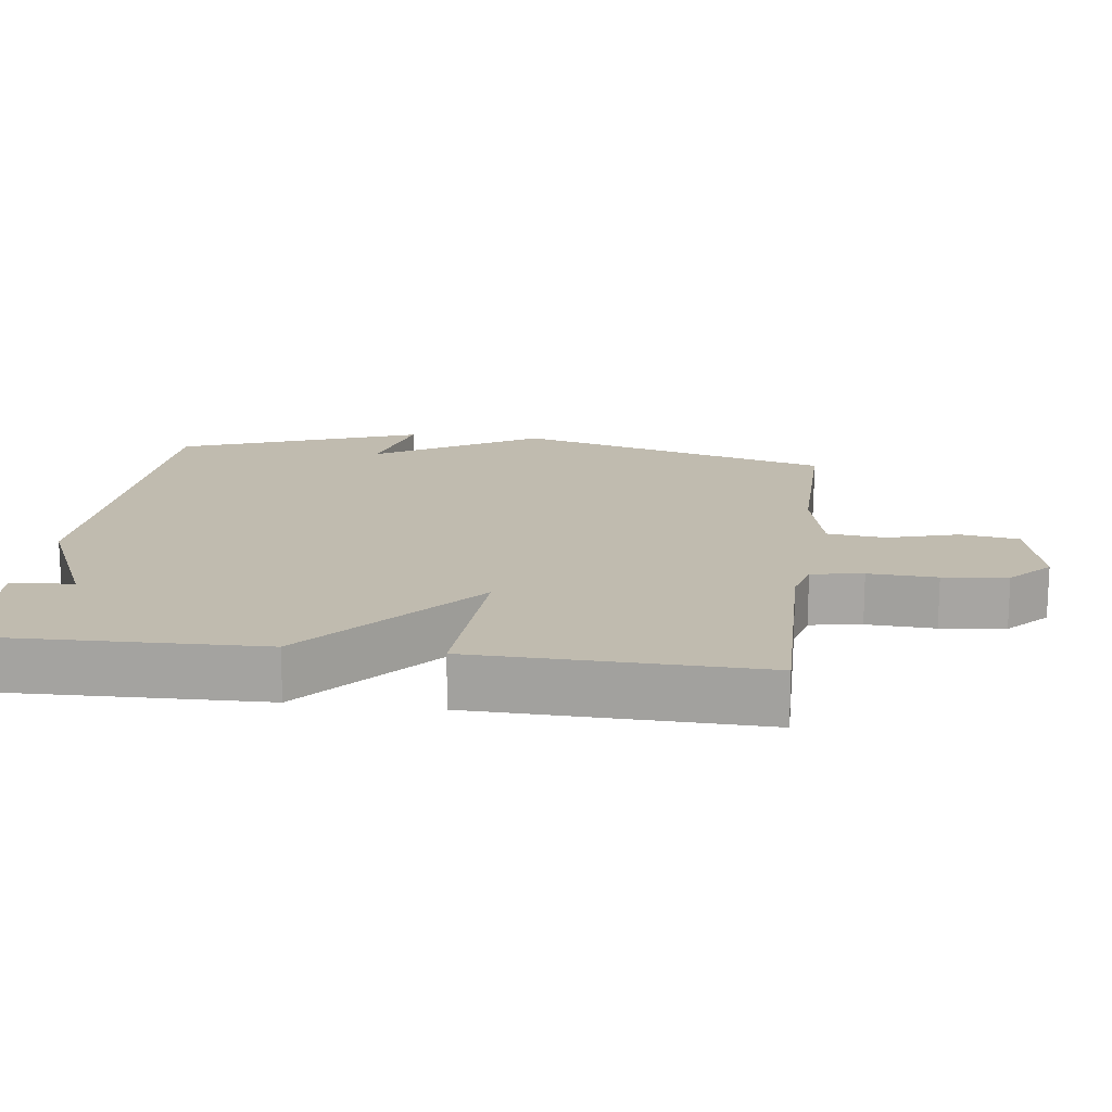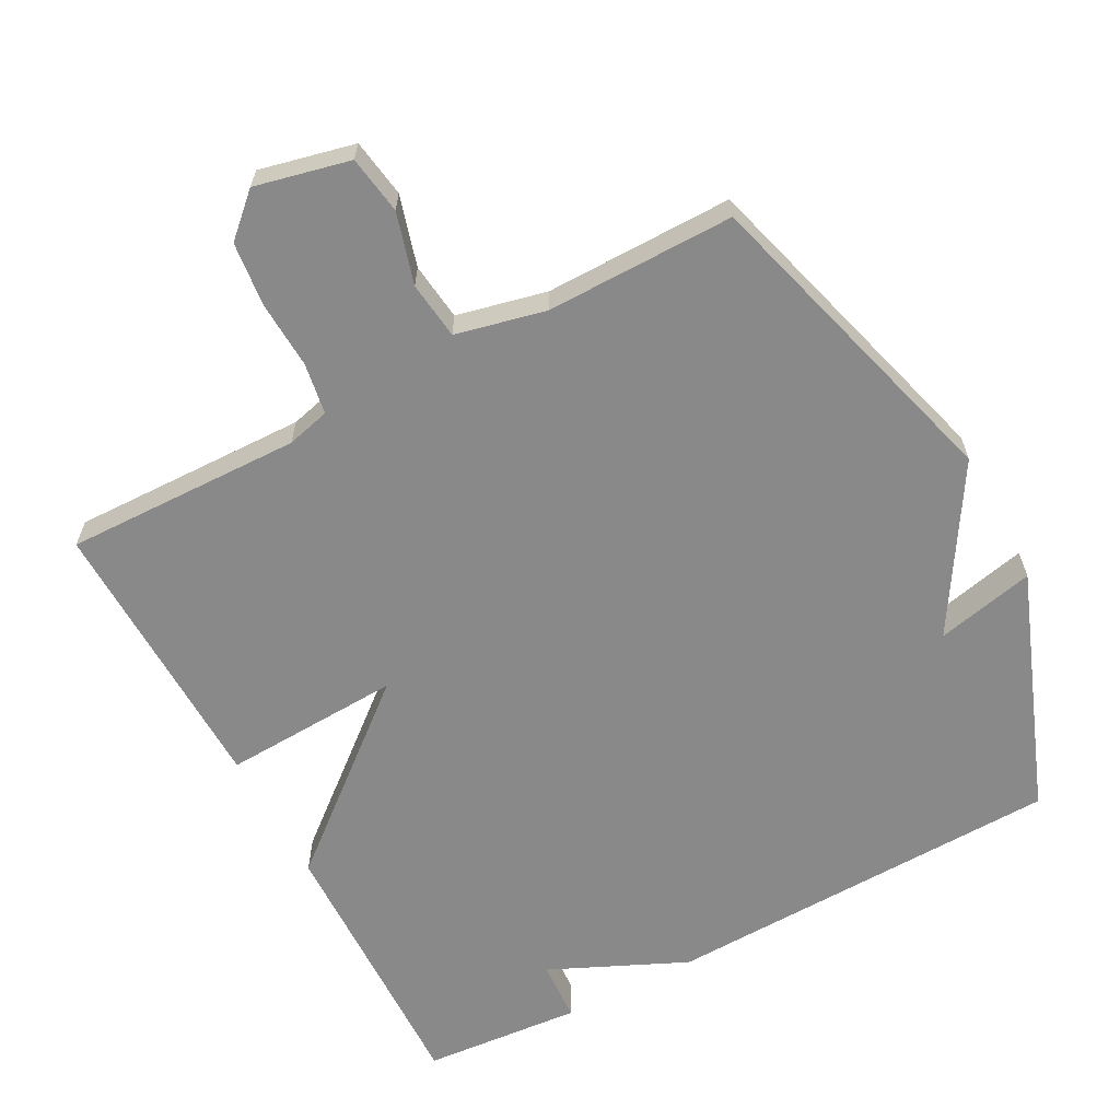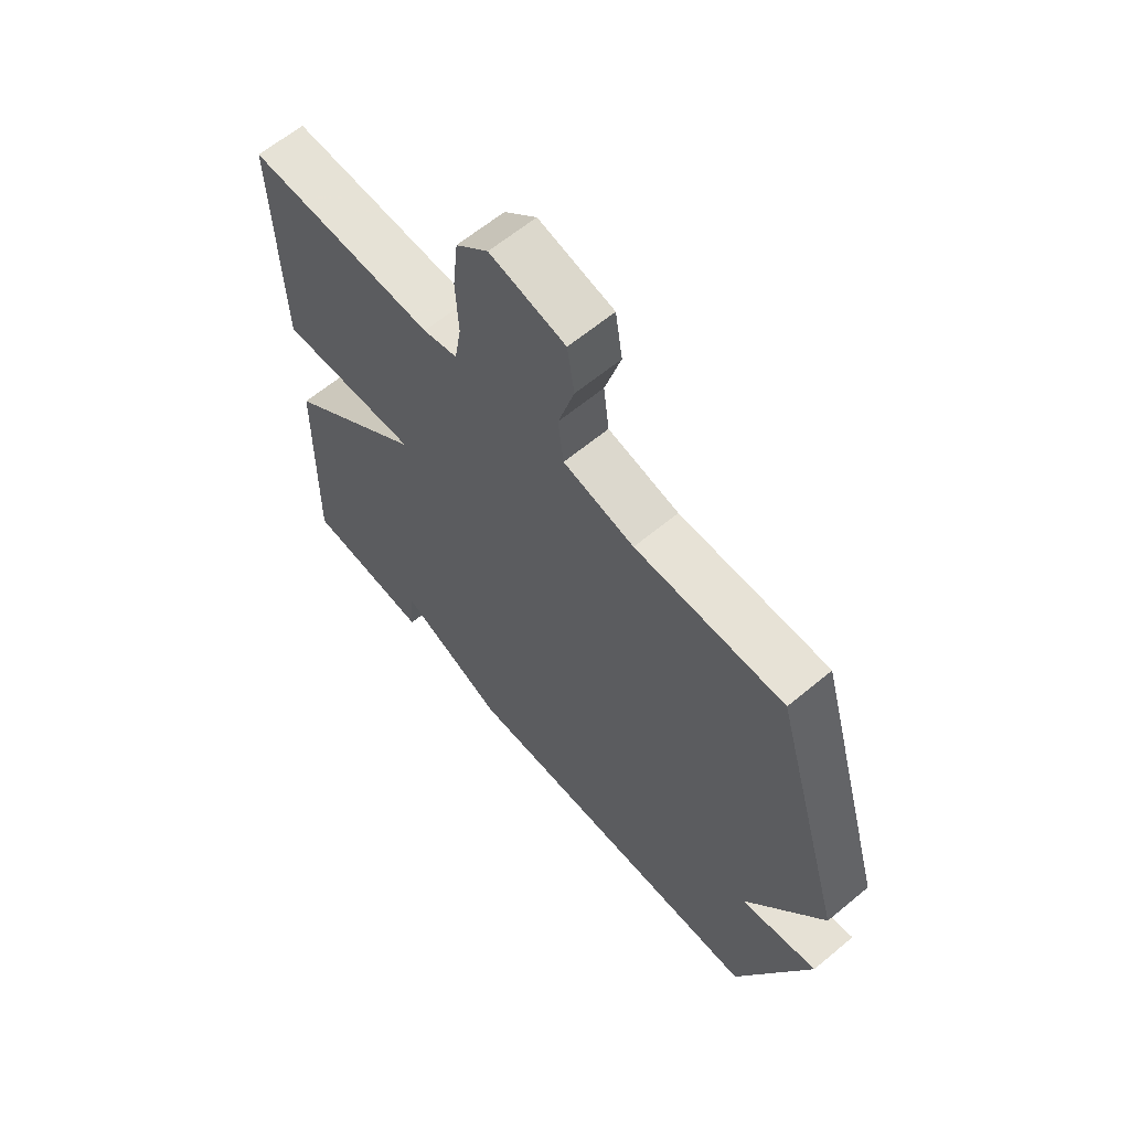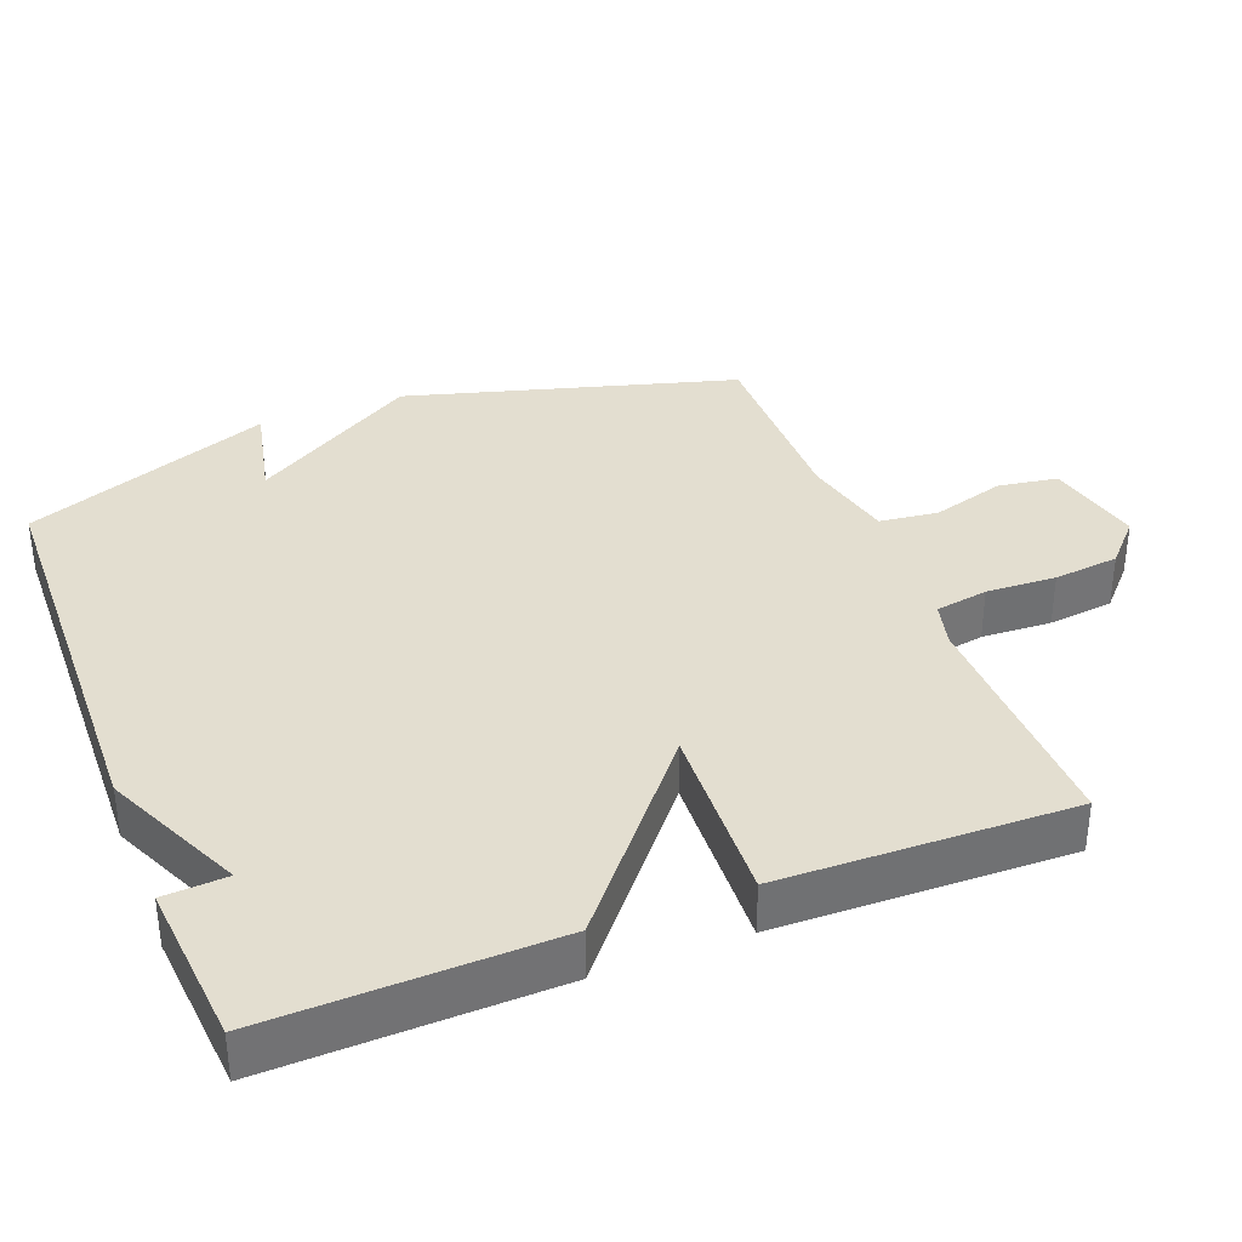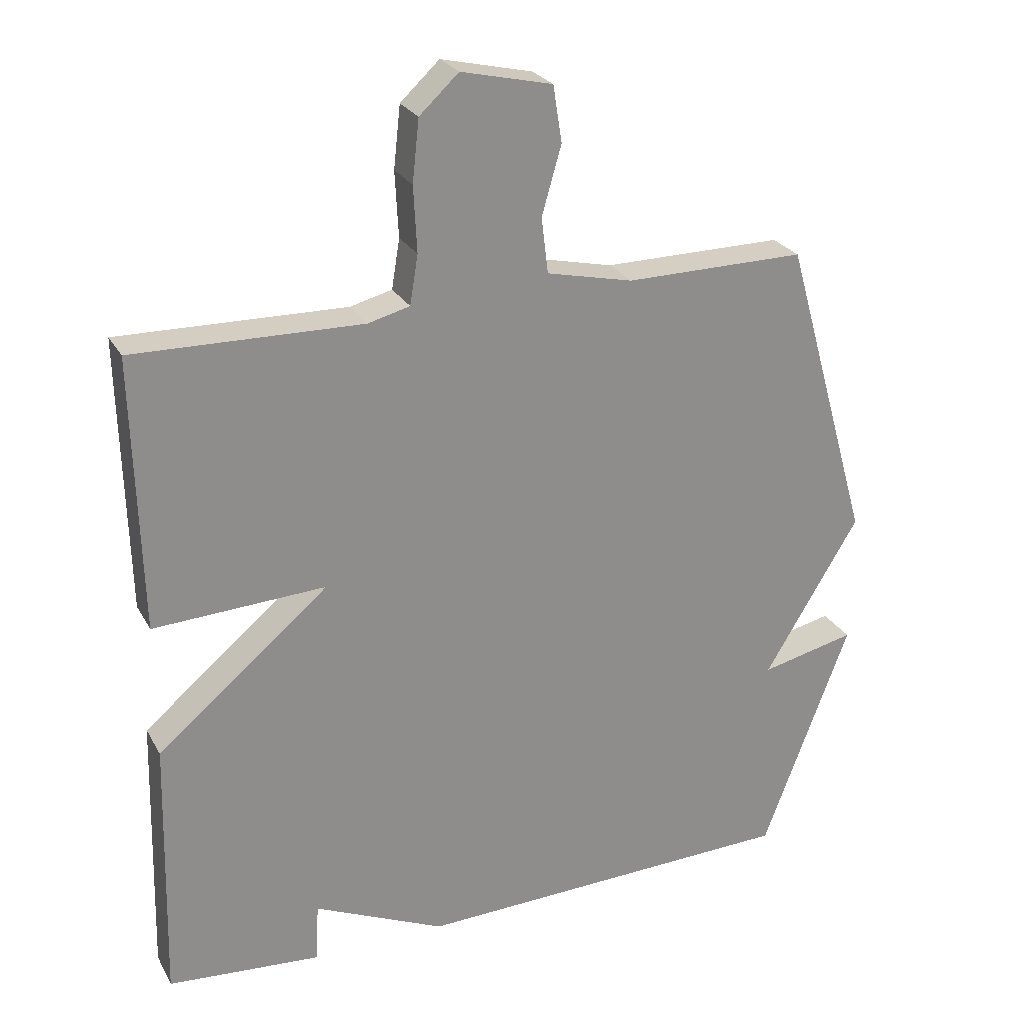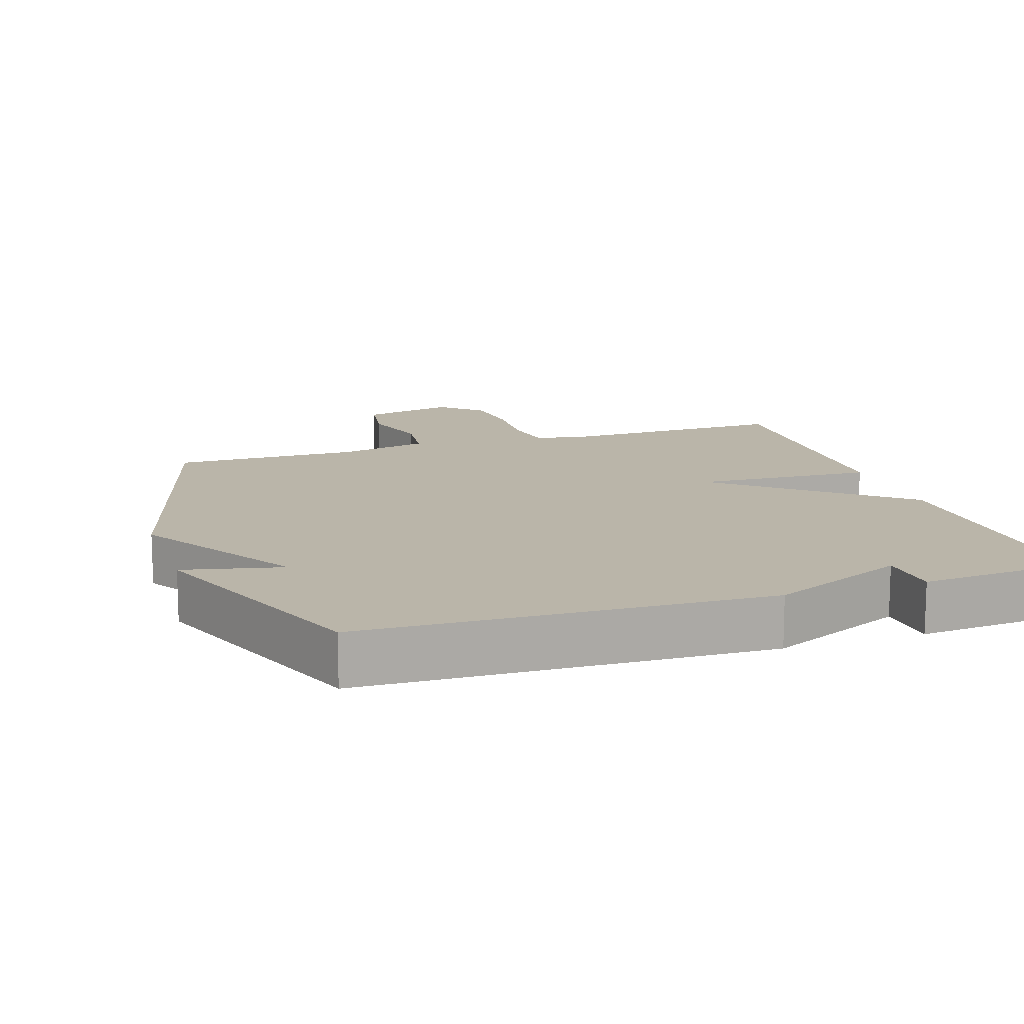
<metadata>
{"format":"obj","ext":"obj","renderer":"f3d","projection":"perspective","resolution":1024,"background":"white","views":[{"elev":15.9,"azim":-82.6,"up":"+Y"},{"elev":-63.1,"azim":28.0,"up":"+Y"},{"elev":63.2,"azim":50.0,"up":"+Z"},{"elev":35.7,"azim":-111.4,"up":"+Y"},{"elev":25.6,"azim":-23.2,"up":"+Z"},{"elev":13.5,"azim":161.6,"up":"+Y"}]}
</metadata>
<code>
v -0.5 0.07 -0.5
v -0.49 0.07 -0.105
v -0.235 0.07 0.108
v -0.49 0.07 0.095
v -0.5 0.07 0.5
v -0.162 0.07 0.493
v -0.1 0.07 0.509
v -0.088 0.07 0.582
v -0.093 0.07 0.679
v -0.083 0.07 0.77
v -0.025 0.07 0.824
v 0.11 0.07 0.793
v 0.123 0.07 0.71
v 0.094 0.07 0.609
v 0.104 0.07 0.527
v 0.232 0.07 0.498
v 0.5 0.07 0.5
v 0.63 0.07 0.045
v 0.489 0.07 -0.187
v 0.63 0.07 -0.155
v 0.5 0.07 -0.5
v -0.073 0.07 -0.518
v -0.268 0.07 -0.43
v -0.273 0.07 -0.518
v -0.5 0 -0.5
v -0.49 0 -0.105
v -0.235 0 0.108
v -0.49 0 0.095
v -0.5 0 0.5
v -0.162 0 0.493
v -0.1 0 0.509
v -0.088 0 0.582
v -0.093 0 0.679
v -0.083 0 0.77
v -0.025 0 0.824
v 0.11 0 0.793
v 0.123 0 0.71
v 0.094 0 0.609
v 0.104 0 0.527
v 0.232 0 0.498
v 0.5 0 0.5
v 0.63 0 0.045
v 0.489 0 -0.187
v 0.63 0 -0.155
v 0.5 0 -0.5
v -0.073 0 -0.518
v -0.268 0 -0.43
v -0.273 0 -0.518
f 23 24 1 2
f 21 22 23
f 20 21 23
f 19 20 23
f 23 2 3
f 19 23 3
f 18 19 3
f 17 18 3
f 16 17 3
f 15 16 3 4
f 14 15 4
f 12 13 14
f 11 12 14
f 10 11 14
f 9 10 14
f 8 9 14
f 7 8 14
f 7 14 4
f 6 7 4
f 4 5 6
f 26 25 48 47
f 47 46 45
f 47 45 44
f 47 44 43
f 27 26 47
f 27 47 43
f 27 43 42
f 27 42 41
f 27 41 40
f 28 27 40 39
f 28 39 38
f 38 37 36
f 38 36 35
f 38 35 34
f 38 34 33
f 38 33 32
f 38 32 31
f 28 38 31
f 28 31 30
f 30 29 28
f 1 25 26 2
f 2 26 27 3
f 3 27 28 4
f 4 28 29 5
f 5 29 30 6
f 6 30 31 7
f 7 31 32 8
f 8 32 33 9
f 9 33 34 10
f 10 34 35 11
f 11 35 36 12
f 12 36 37 13
f 13 37 38 14
f 14 38 39 15
f 15 39 40 16
f 16 40 41 17
f 17 41 42 18
f 18 42 43 19
f 19 43 44 20
f 20 44 45 21
f 21 45 46 22
f 22 46 47 23
f 23 47 48 24
f 24 48 25 1

</code>
